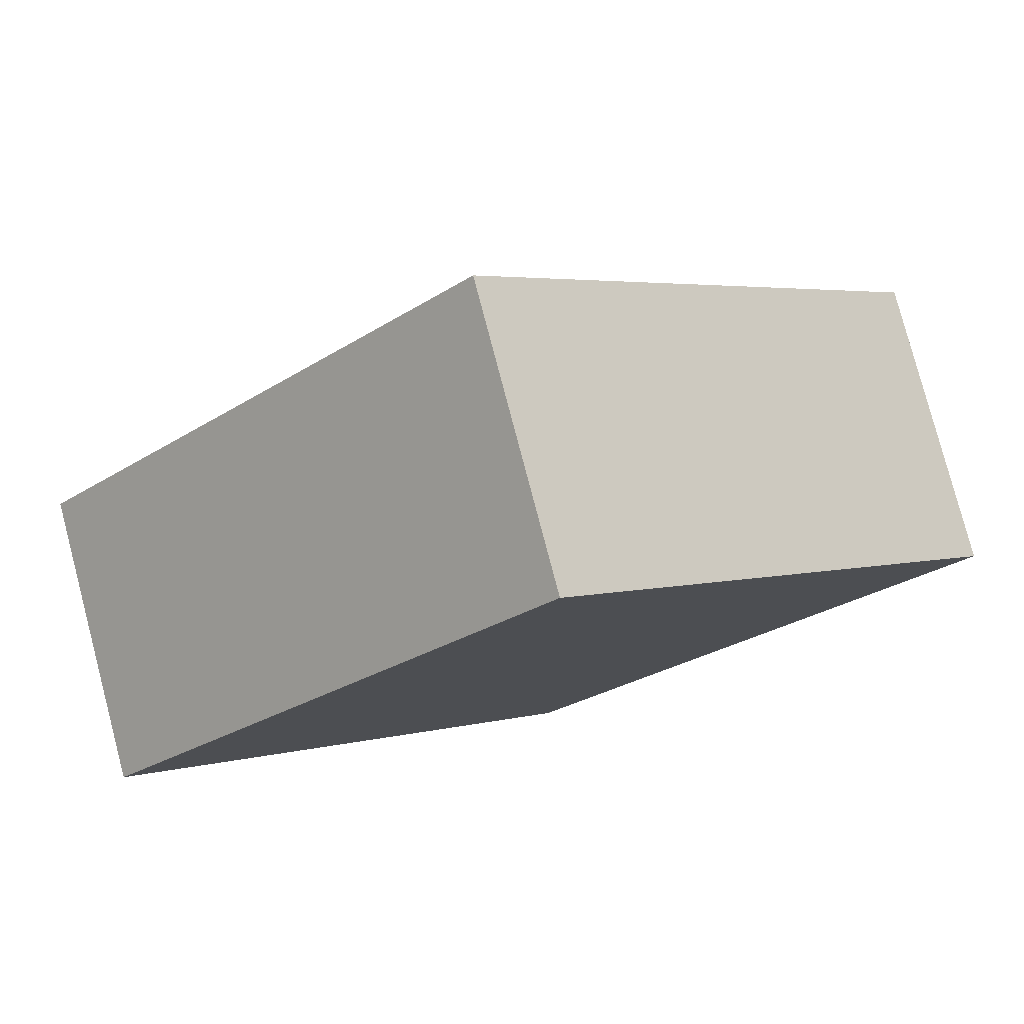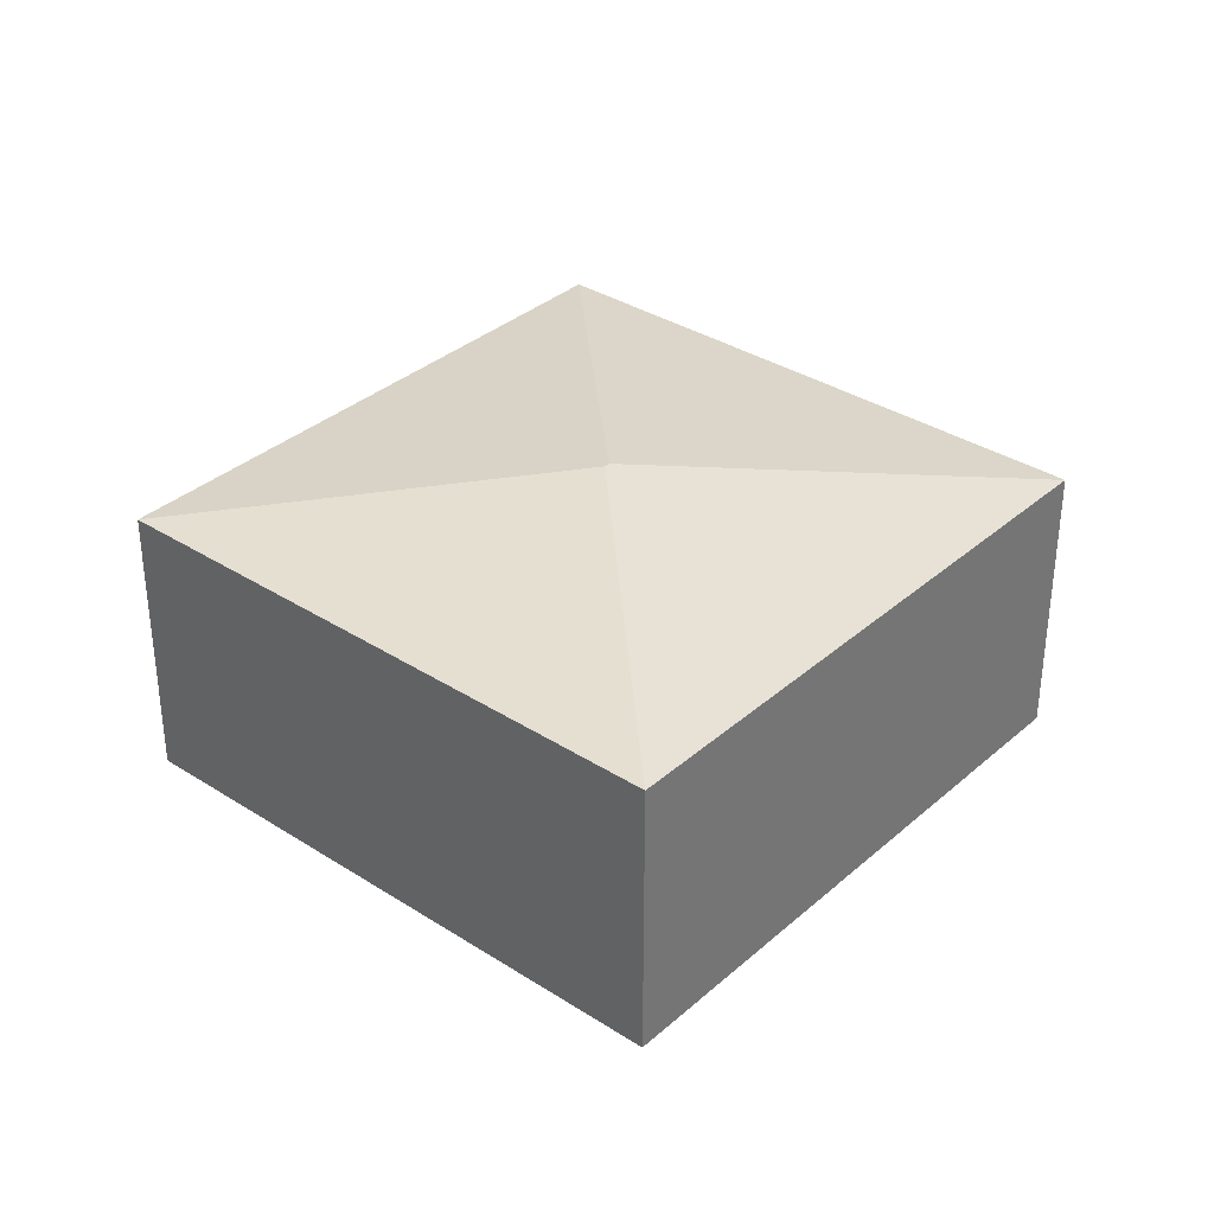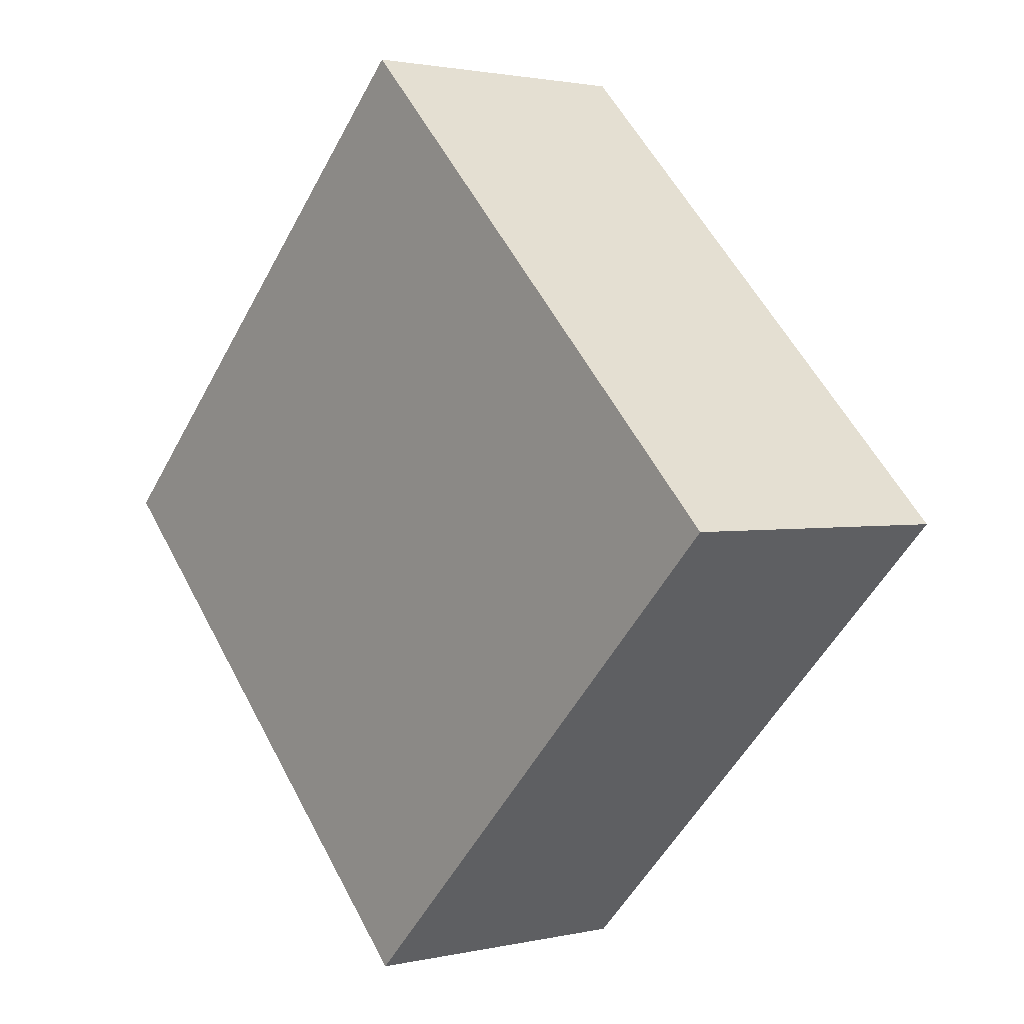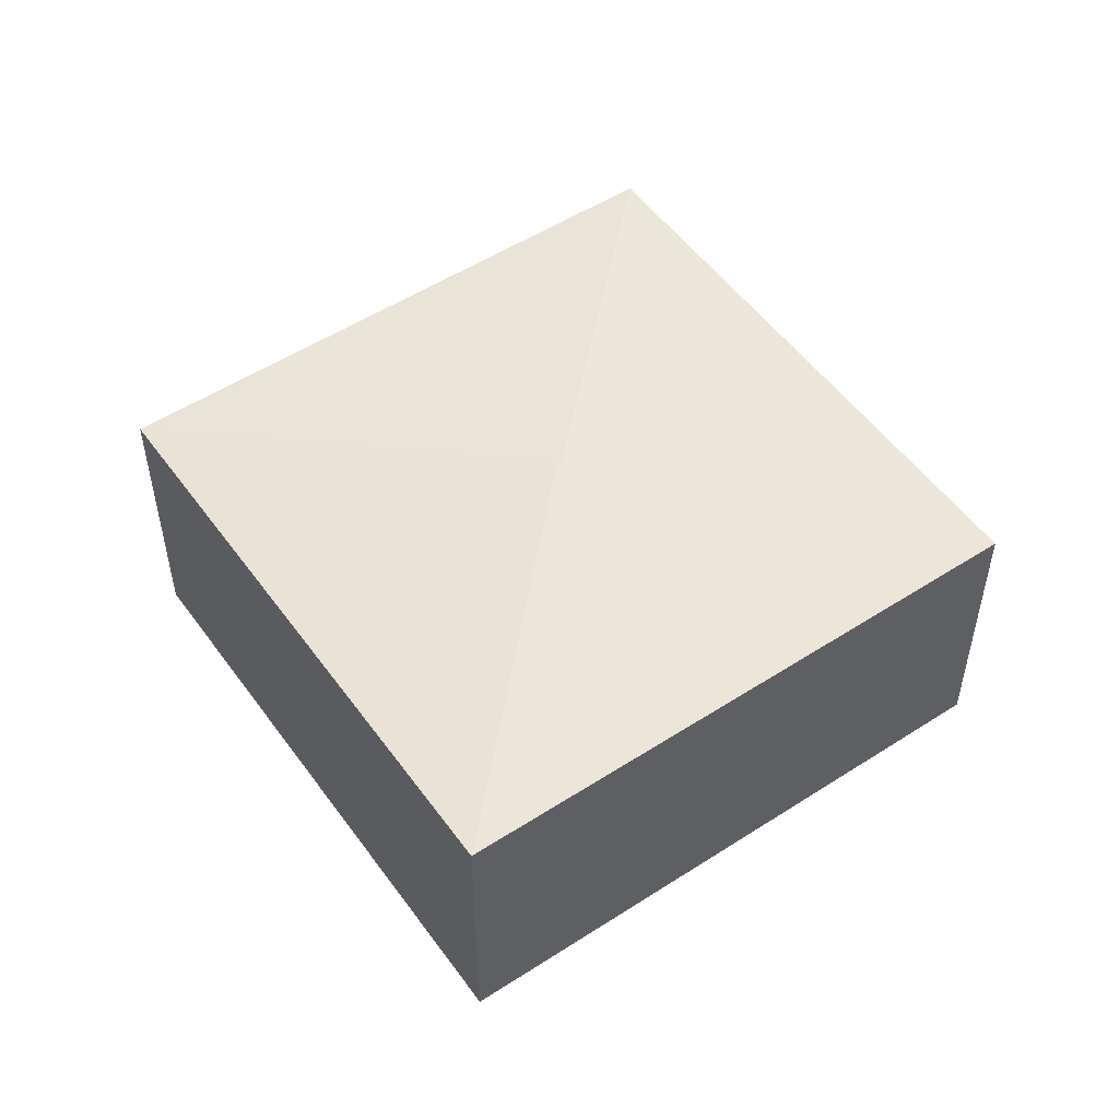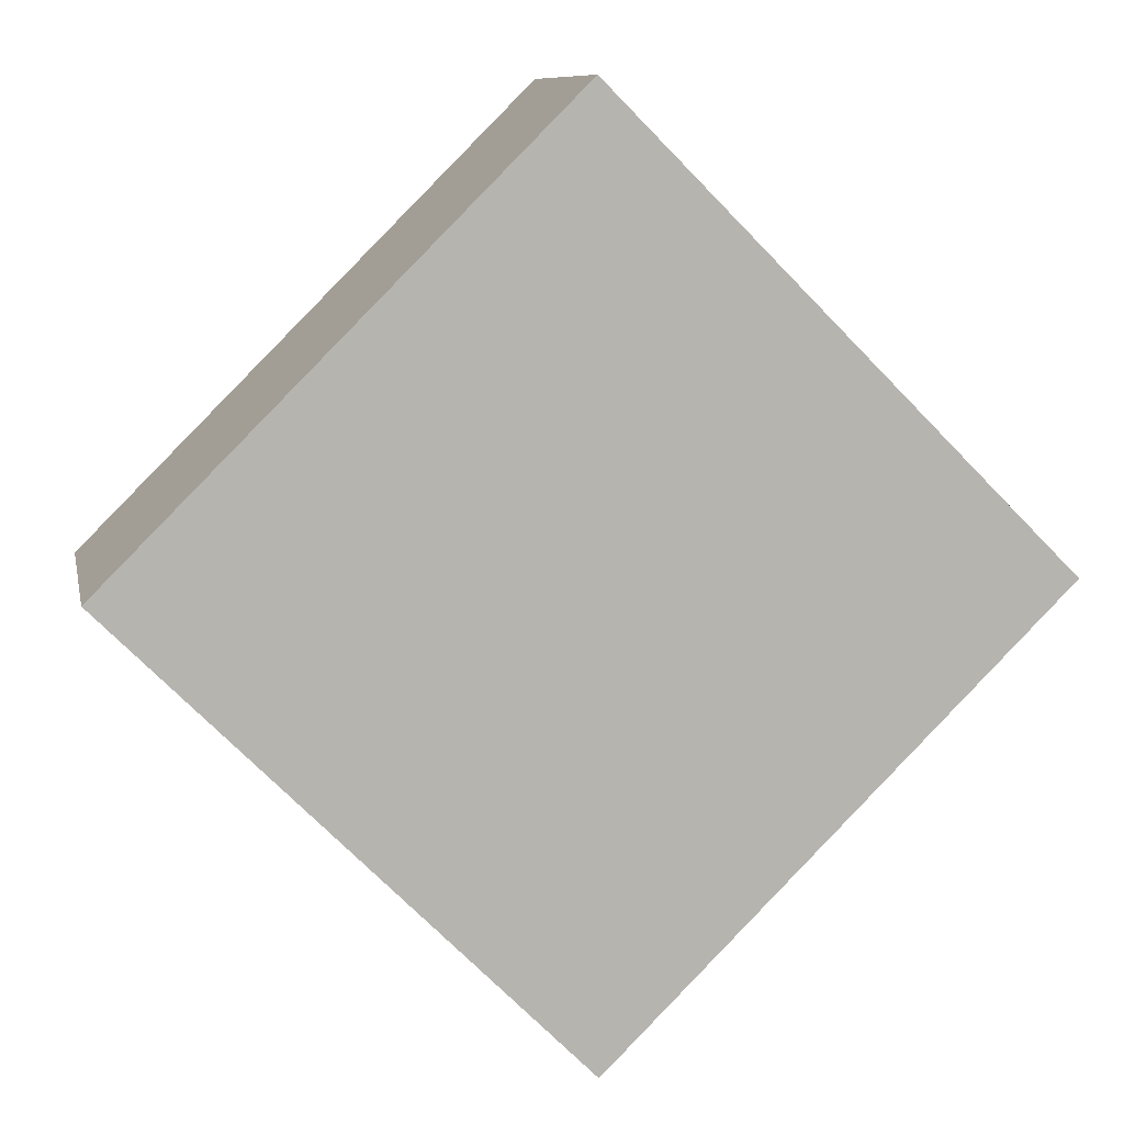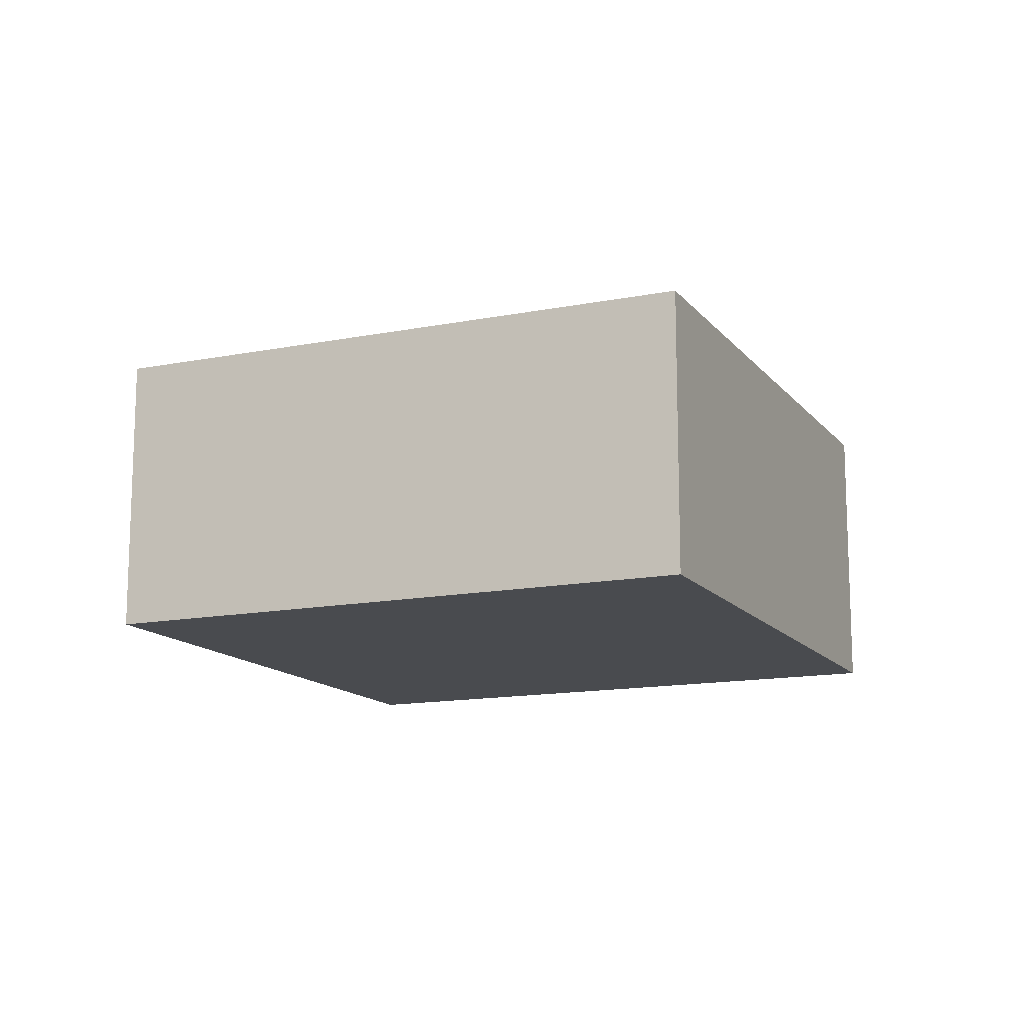
<metadata>
{"format":"obj","ext":"obj","renderer":"f3d","projection":"perspective","resolution":1024,"background":"white","views":[{"elev":79.1,"azim":-14.7,"up":"+Z"},{"elev":34.6,"azim":175.8,"up":"+Y"},{"elev":1.8,"azim":50.3,"up":"+Z"},{"elev":52.4,"azim":10.2,"up":"+Y"},{"elev":9.4,"azim":-11.2,"up":"+Z"},{"elev":-13.8,"azim":-111.0,"up":"+Y"}]}
</metadata>
<code>
v  8.78 2.992 -0.515
v  4.641 3.394 -0.054
v  9.235 2.992 -0.061
v  4.633 2.992 -4.648
v  7.035 2.992 2.146
v  4.601 2.992 4.587
v  4.594 3.394 -0.007
v  4.266 2.992 -4.28
v  0 2.992 1.832e-16
v  2.153 2.992 2.146
v  4.601 -2.809e-16 4.587
v  7.035 -1.314e-16 2.146
v  9.235 3.735e-18 -0.061
v  4.633 2.846e-16 -4.648
v  8.78 3.153e-17 -0.515
v  0 0 0
v  4.266 2.621e-16 -4.28
v  2.153 -1.314e-16 2.146
g defaultobject
f 1 2 3
f 2 1 4
f 2 5 3
f 5 2 6
f 6 2 7
f 8 2 4
f 2 8 9
f 2 9 7
f 10 7 9
f 7 10 6
f 11 5 6
f 5 11 12
f 5 12 3
f 3 12 13
f 13 1 3
f 1 13 4
f 4 13 14
f 14 13 15
f 14 8 4
f 8 14 9
f 9 14 16
f 16 14 17
f 10 11 6
f 11 10 18
f 18 10 9
f 18 9 16
f 12 15 13
f 15 12 14
f 14 12 11
f 14 11 18
f 14 18 17
f 17 18 16

</code>
